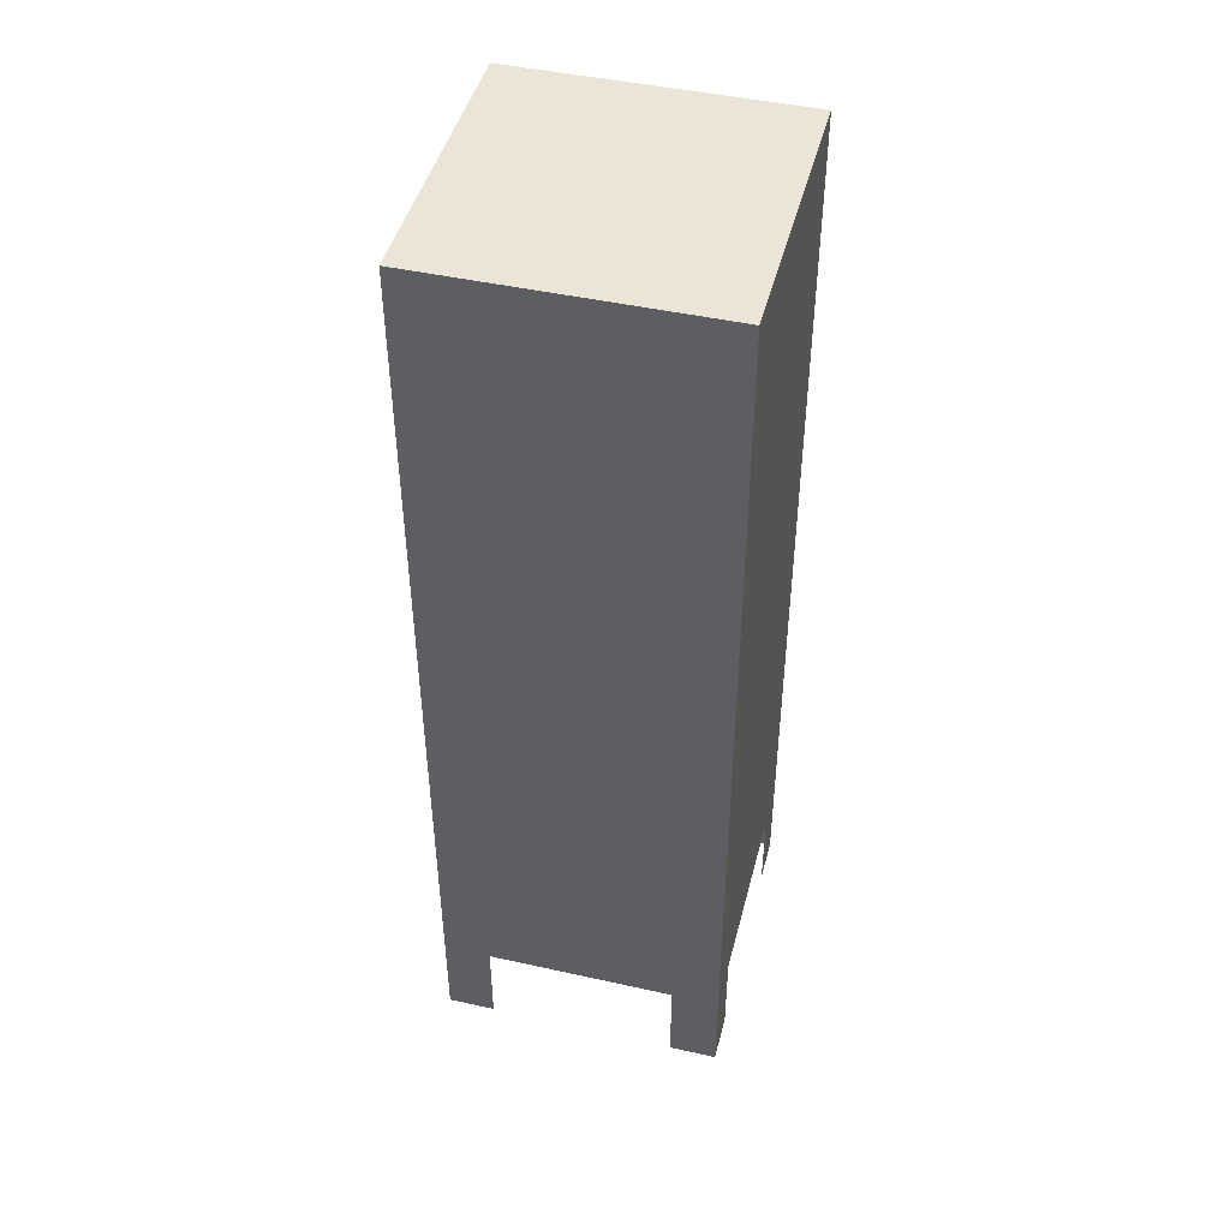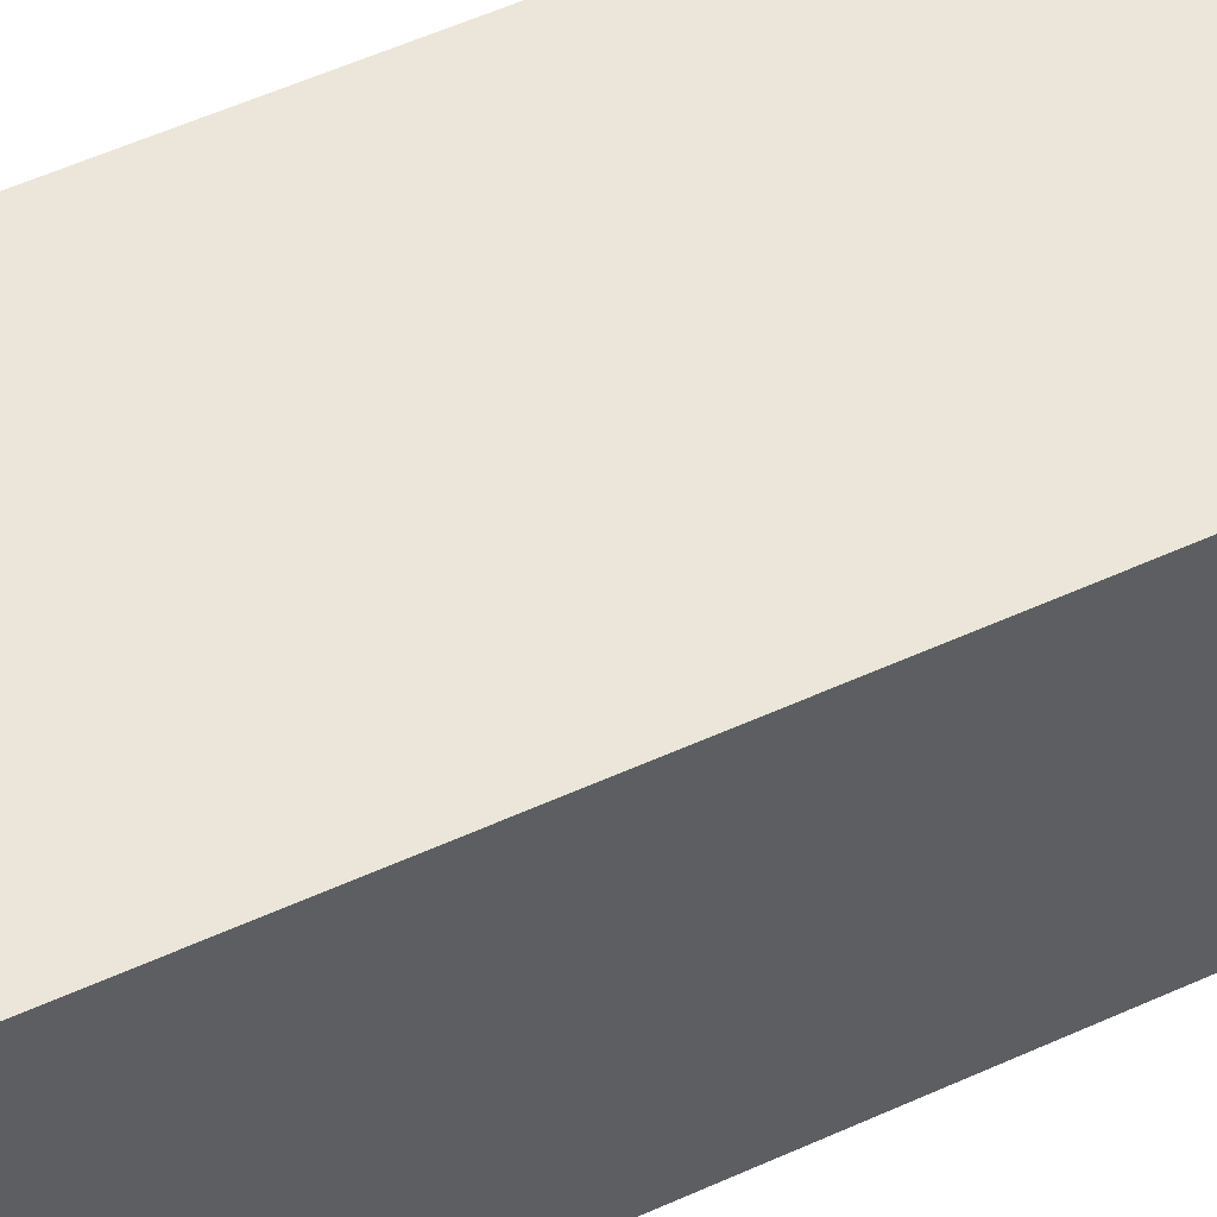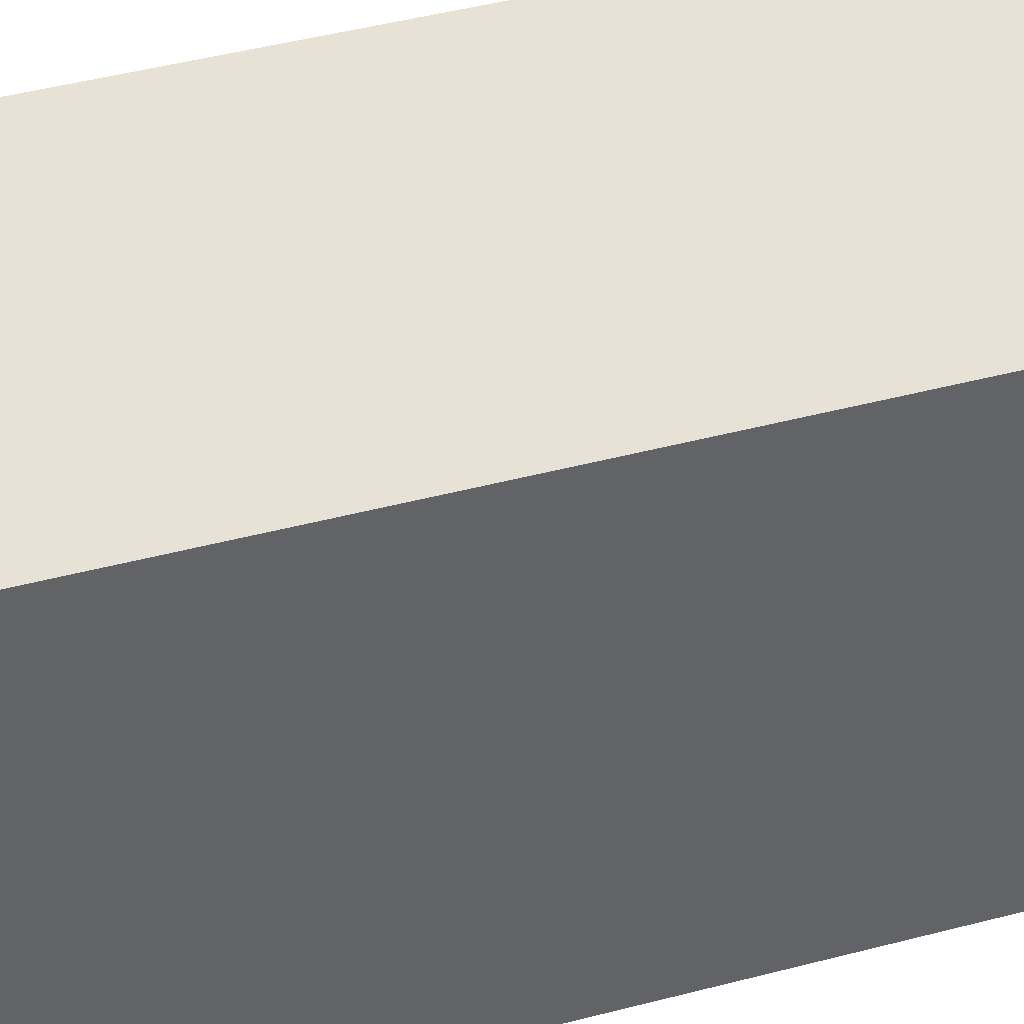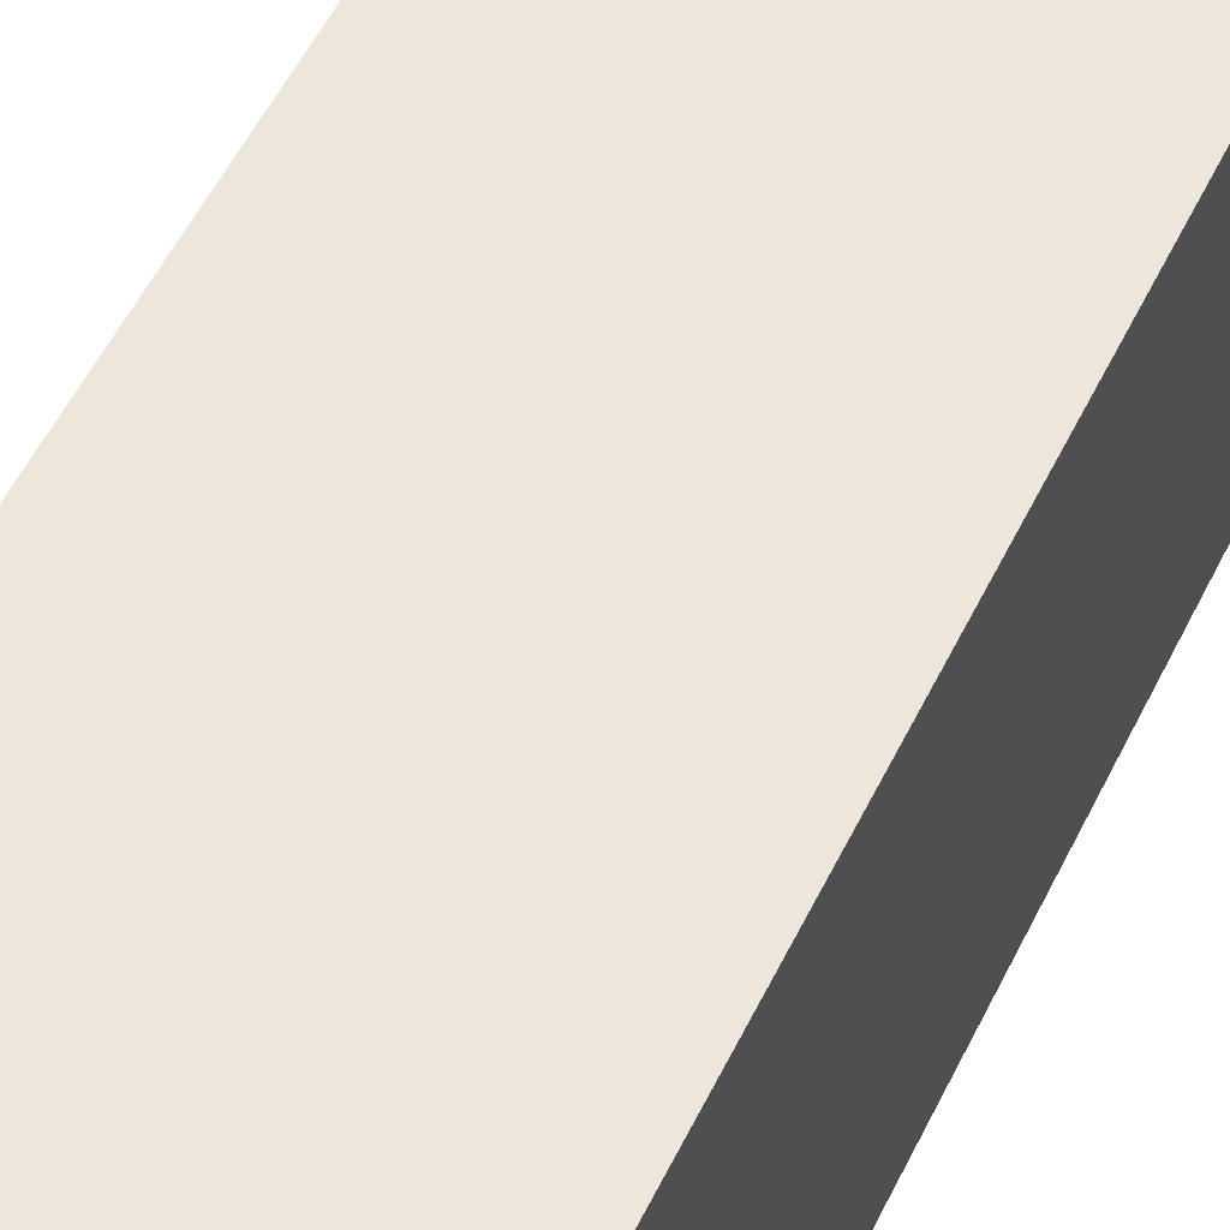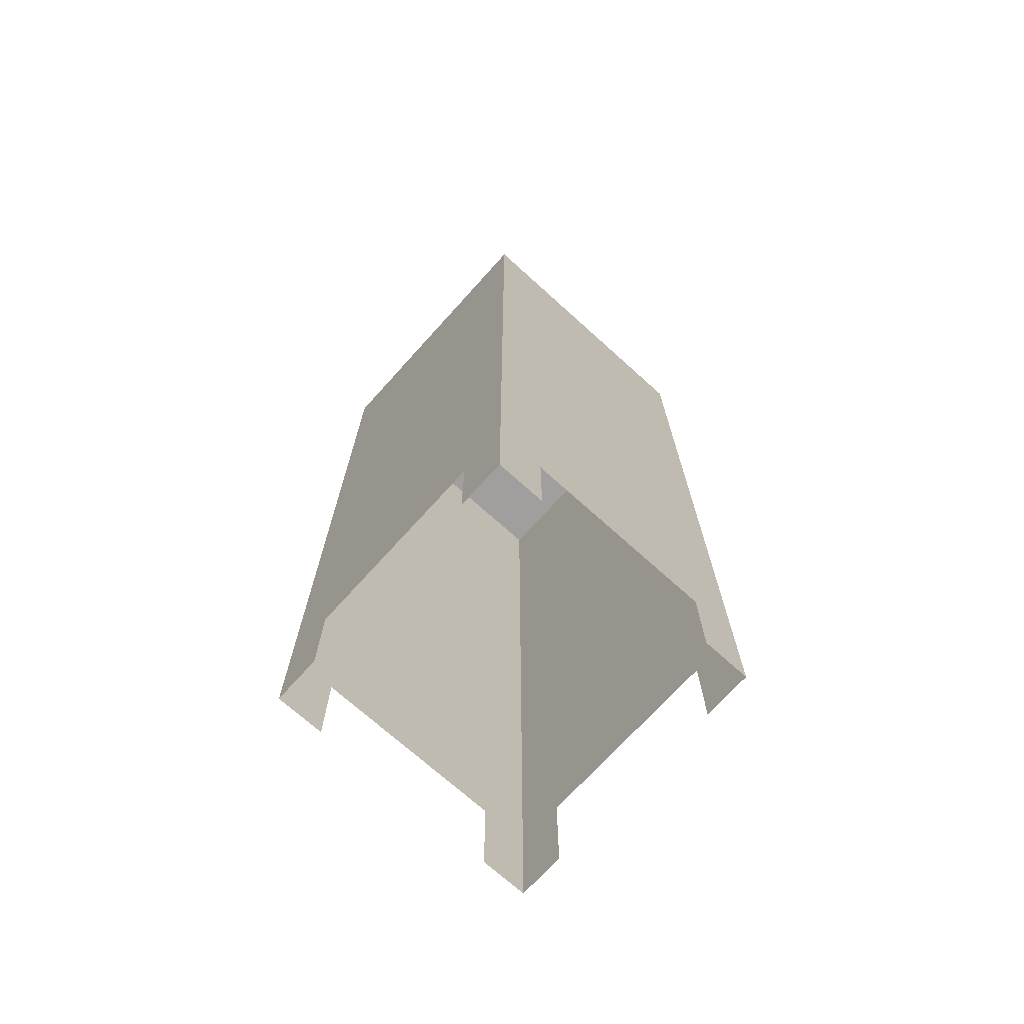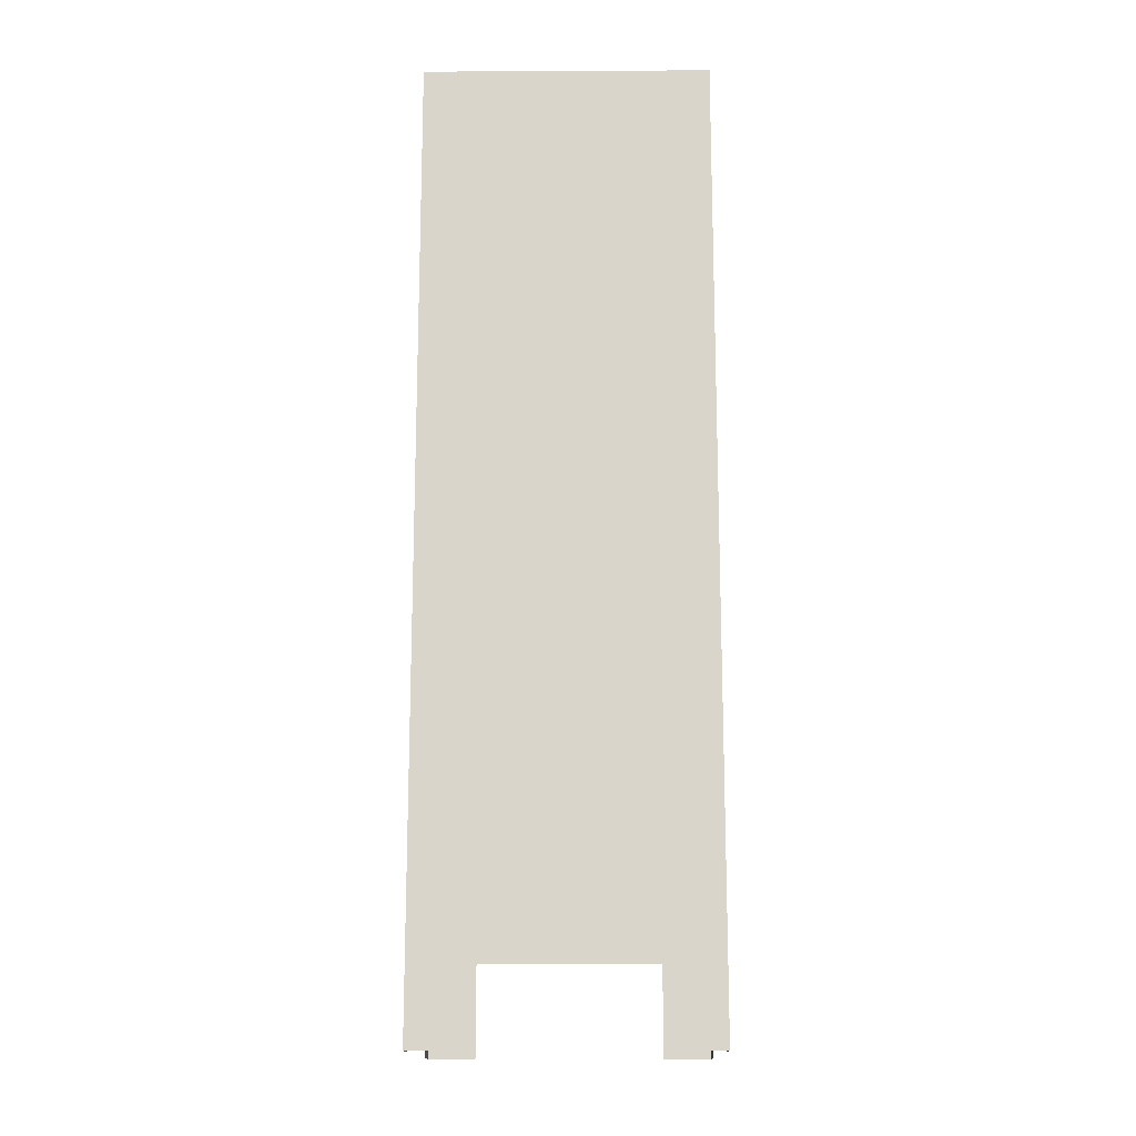
<metadata>
{"format":"obj","ext":"obj","renderer":"f3d","projection":"perspective","resolution":1024,"background":"white","views":[{"elev":45.9,"azim":-165.7,"up":"+Y"},{"elev":55.9,"azim":64.6,"up":"+Z"},{"elev":40.3,"azim":-108.5,"up":"+Z"},{"elev":53.4,"azim":-154.6,"up":"+Z"},{"elev":-71.4,"azim":137.9,"up":"+Y"},{"elev":-15.4,"azim":90.6,"up":"+Y"}]}
</metadata>
<code>
o Wardrobe
v -0.3 0.2 0.3
v 0.3 0.2 0.3
v -0.3 0.2 -0.3
v 0.3 0.2 -0.3
v 0.3 0 0.3
v -0.3 0 0.3
v 0.3 0 -0.3
v -0.3 0 -0.3
v -0.2 0.2 0.3
v -0.2 0.2 -0.3
v -0.2 0 0.3
v -0.2 0 -0.3
v 0.2 0.2 0.3
v 0.2 0 0.3
v 0.2 0.2 -0.3
v 0.2 0 -0.3
v -0.3 0.2 0.2
v 0.3 0.2 0.2
v 0.3 0 0.2
v -0.3 0 0.2
v -0.3 2 -0.3
v -0.3 2 0.3
v 0.3 2 0.3
v 0.3 2 -0.3
v -0.3 0.2 -0.2
v -0.3 0 -0.2
v 0.3 0.2 -0.2
v 0.3 0 -0.2
f 3 12 8
f 11 1 6
f 2 14 5
f 16 4 7
f 17 6 1
f 5 18 2
f 23 21 22
f 3 24 4
f 2 22 1
f 4 23 2
f 1 21 3
f 8 25 3
f 27 7 4
f 3 10 12
f 11 9 1
f 2 13 14
f 16 15 4
f 17 20 6
f 5 19 18
f 23 24 21
f 3 21 24
f 2 23 22
f 4 24 23
f 1 22 21
f 8 26 25
f 27 28 7

</code>
